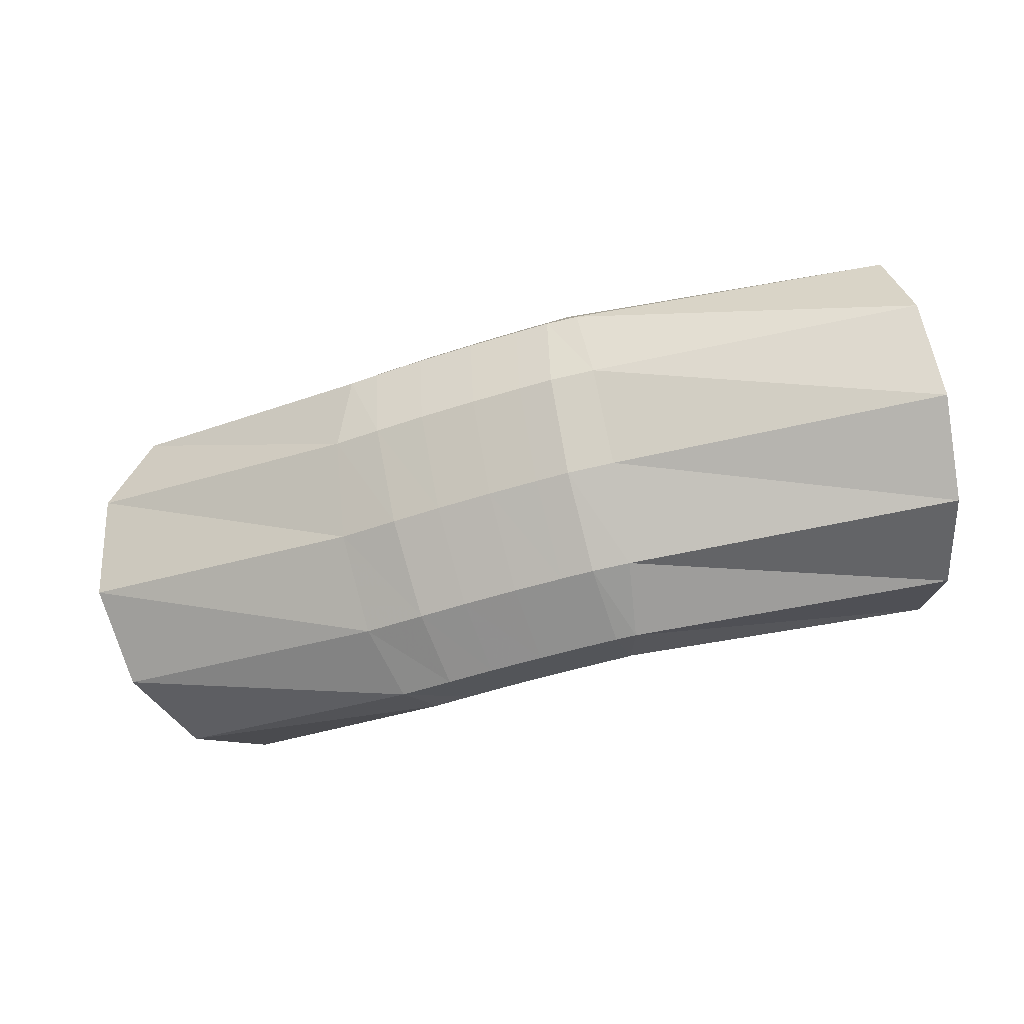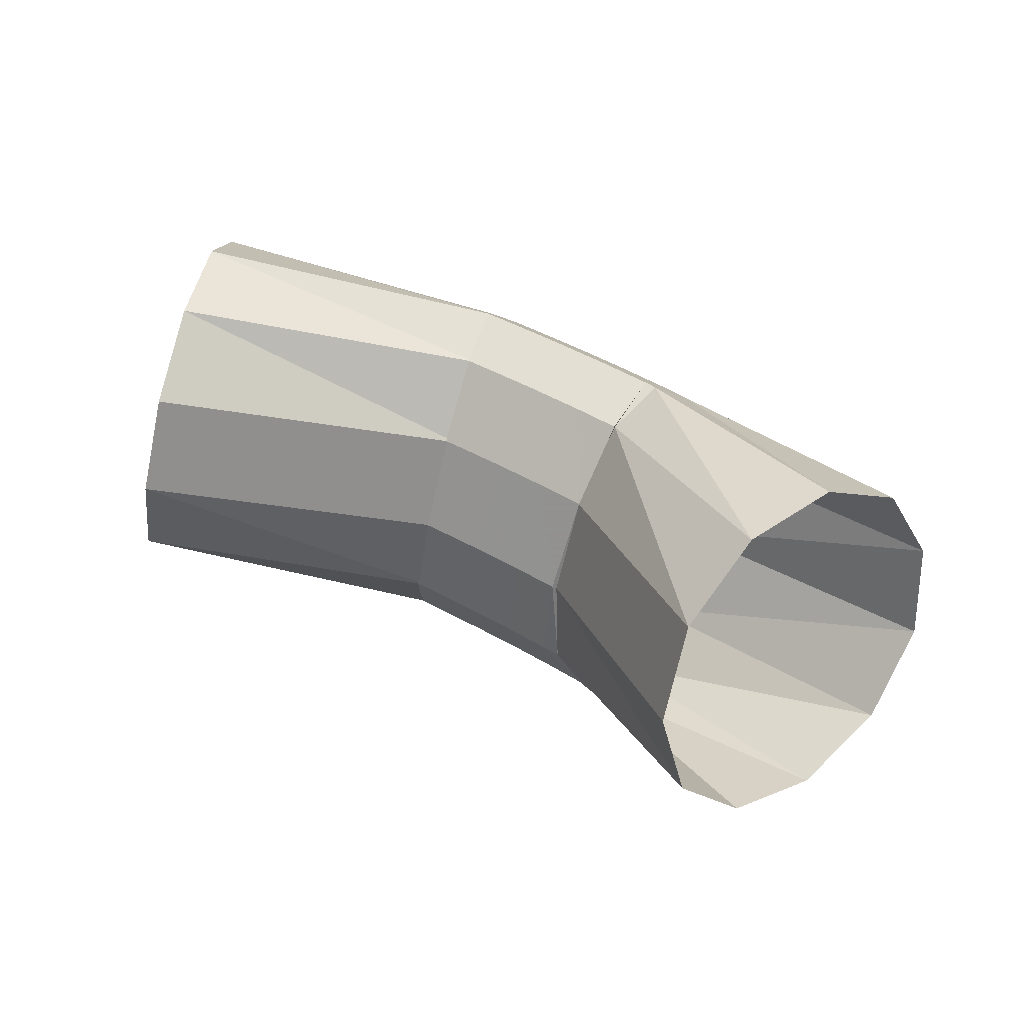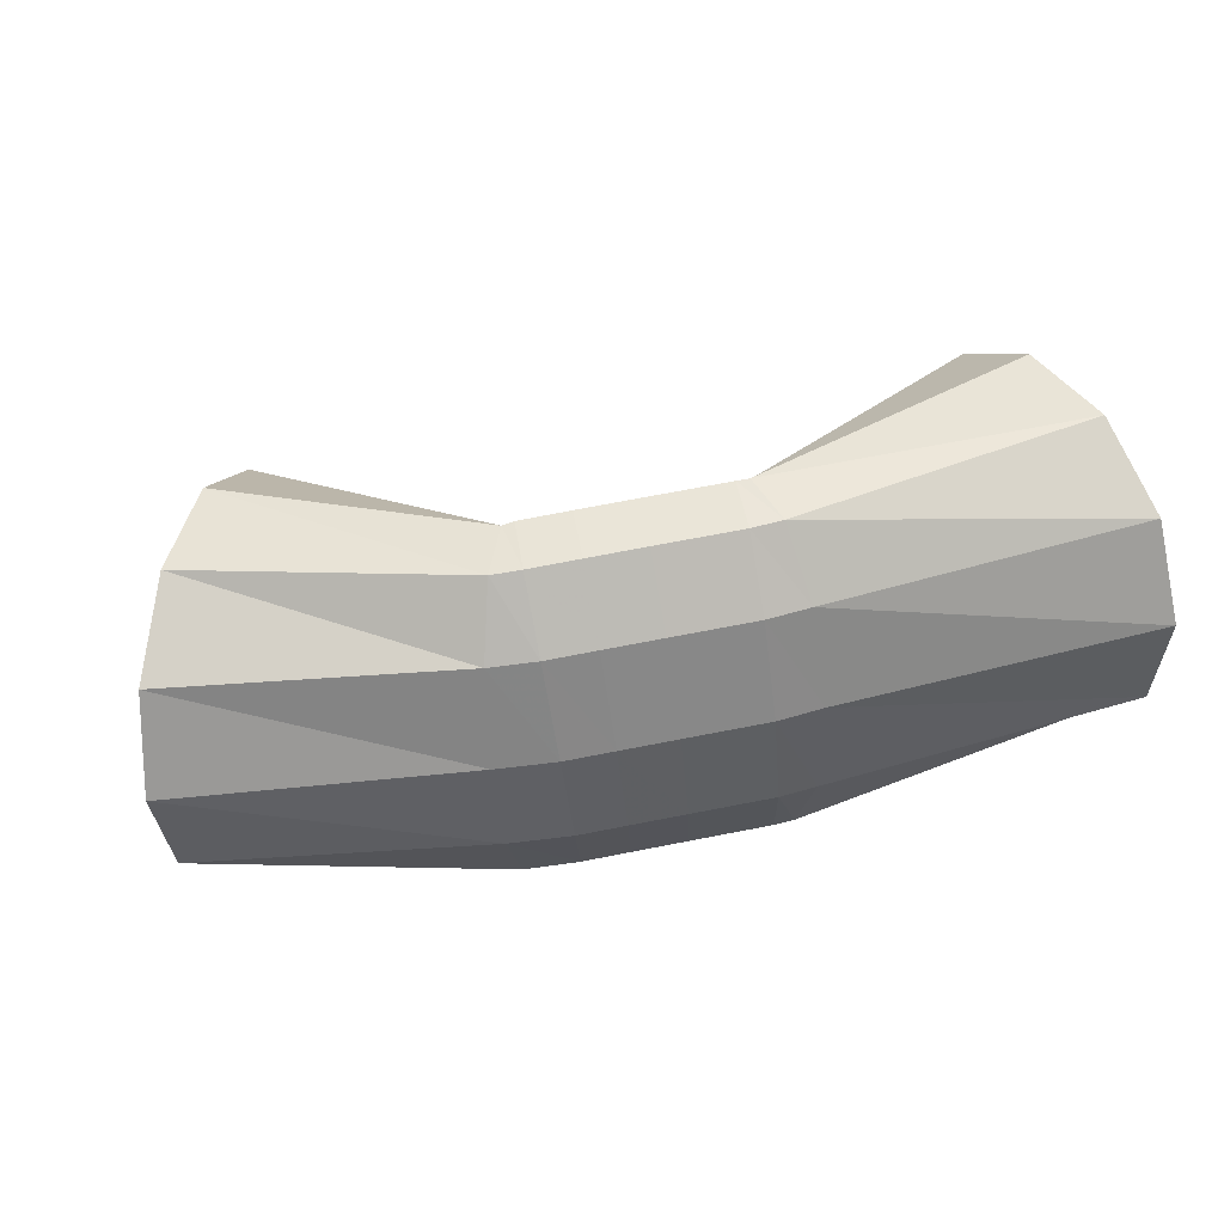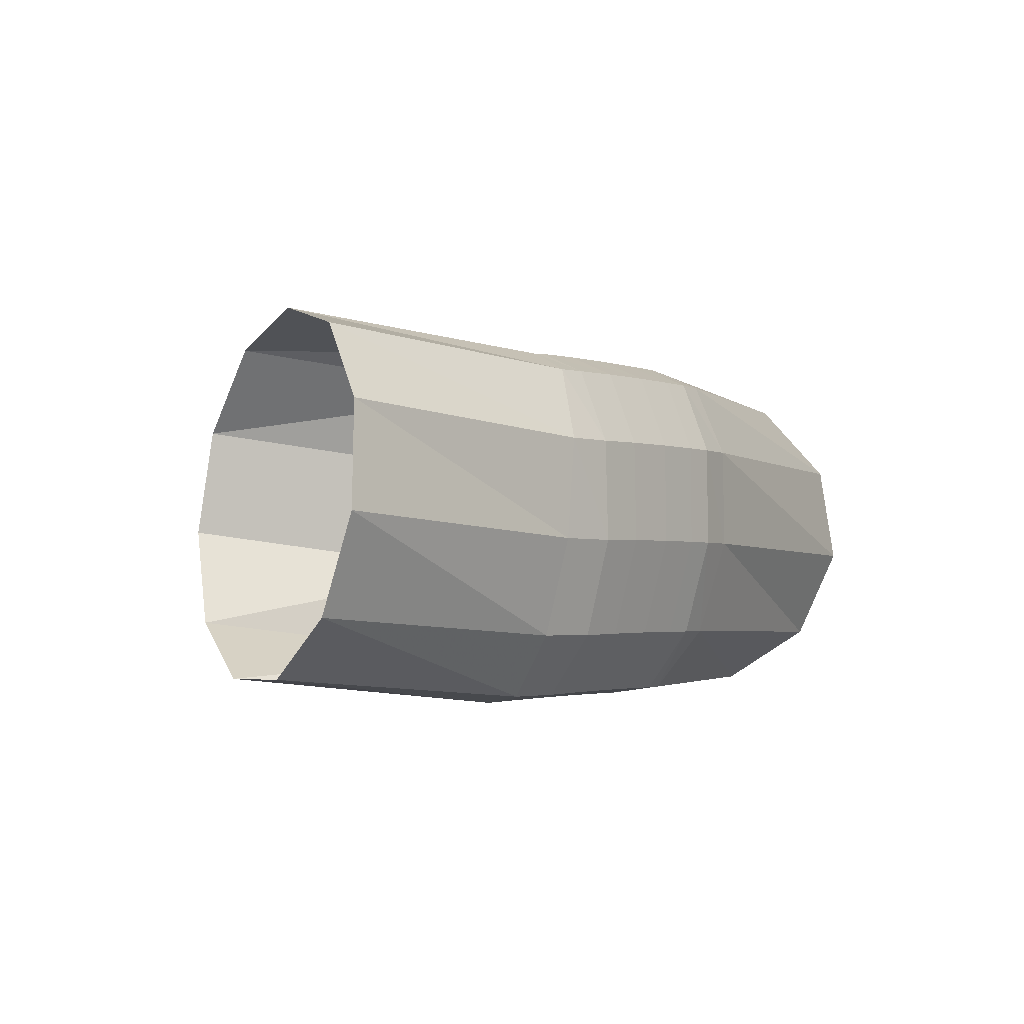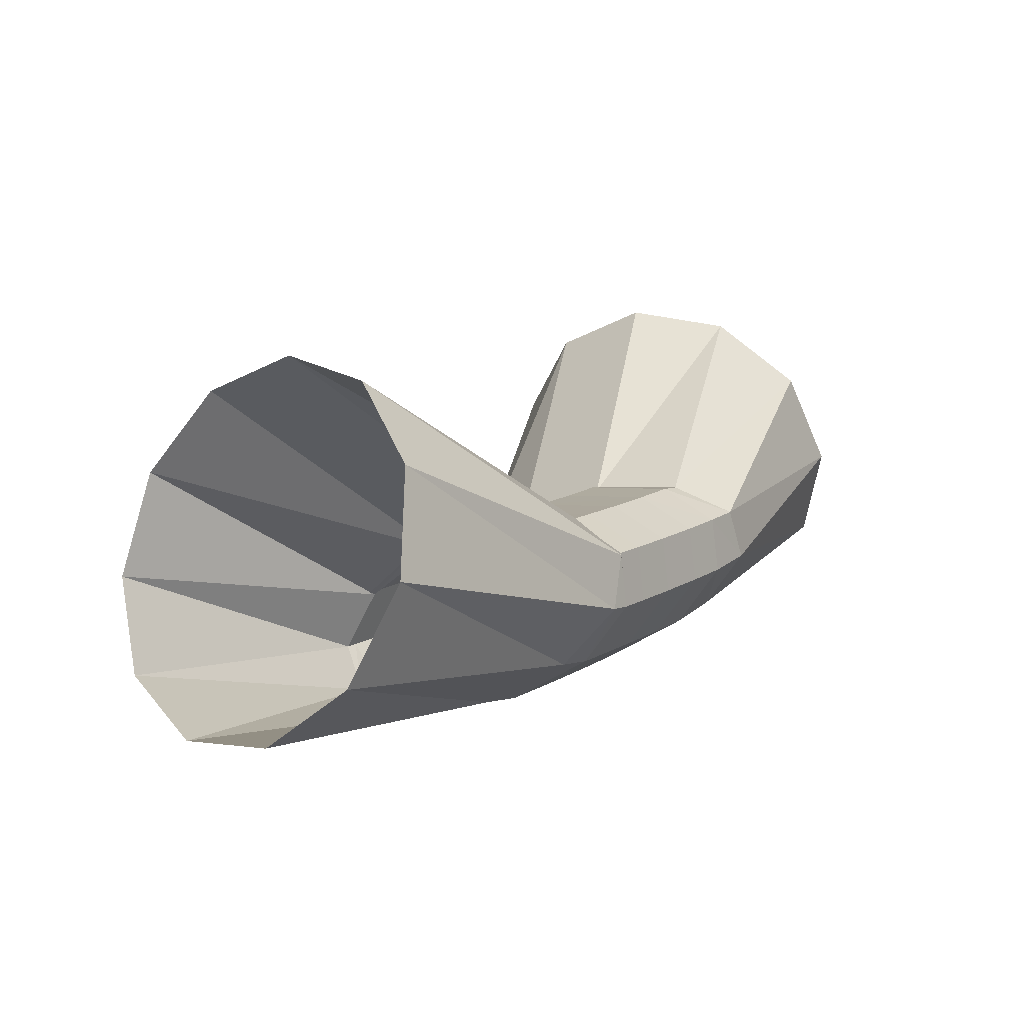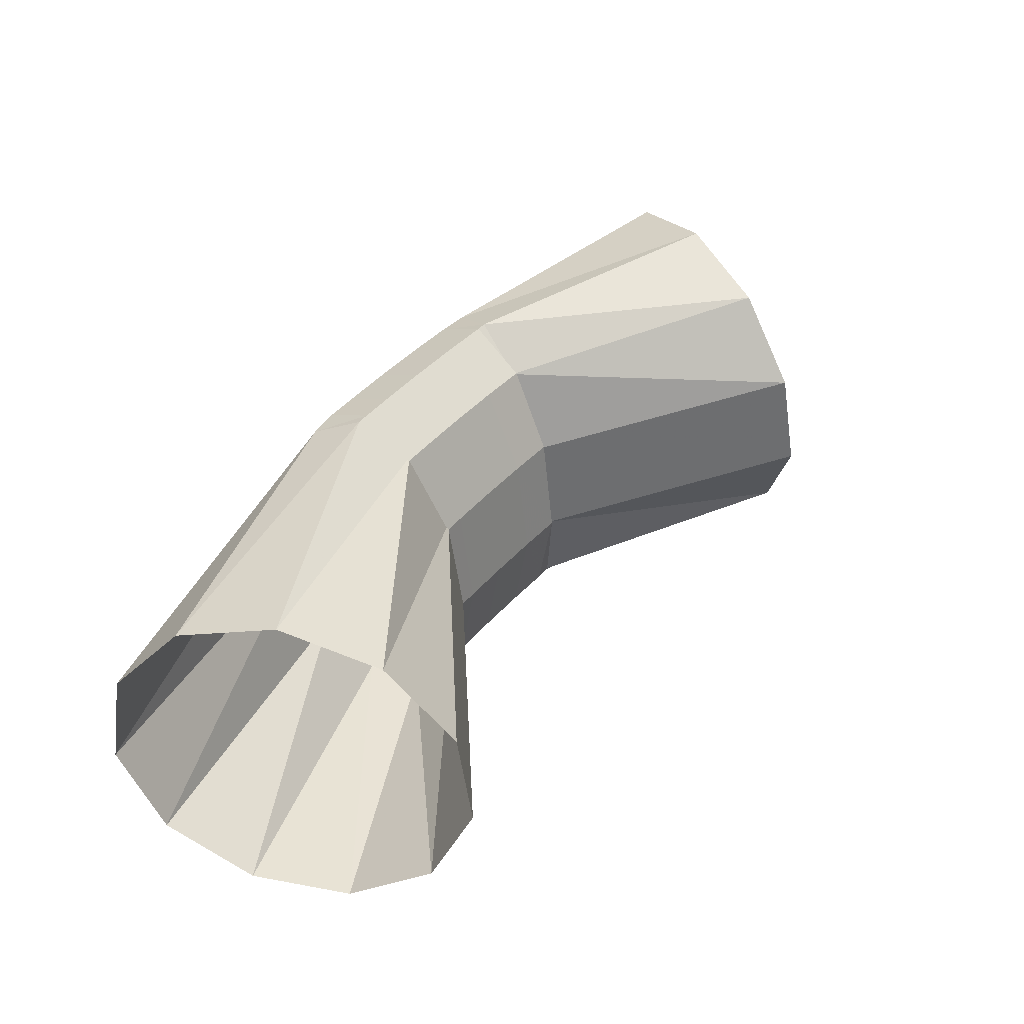
<metadata>
{"format":"obj","ext":"obj","renderer":"f3d","projection":"perspective","resolution":1024,"background":"white","views":[{"elev":-21.0,"azim":-177.5,"up":"+Y"},{"elev":31.9,"azim":14.9,"up":"+Y"},{"elev":21.9,"azim":156.3,"up":"+Y"},{"elev":-12.8,"azim":111.3,"up":"+Y"},{"elev":-8.1,"azim":-62.0,"up":"+Z"},{"elev":51.3,"azim":-70.3,"up":"+Y"}]}
</metadata>
<code>
g tube1
v 159.7 101.4 194
v 158.8 99.04 195.2
v 157.2 97.84 197.2
v 155.5 98.2 199.4
v 154.2 100 201.1
v 153.7 102.7 201.7
v 154.1 105.4 201.1
v 155.4 107.3 199.5
v 157.1 107.7 197.3
v 158.7 106.6 195.2
v 159.7 104.2 194
v 159.7 101.4 194
v 152.2 102 191.2
v 151.5 99.53 192.1
v 150.6 98.04 193.3
v 149.8 98.03 194.5
v 149.2 99.5 195.2
v 149.2 102 195.3
v 149.6 104.7 194.7
v 150.5 106.8 193.6
v 151.4 107.6 192.4
v 152.1 106.8 191.4
v 152.4 104.7 190.9
v 152.2 102 191.2
v 150.7 102.2 190.6
v 150 99.73 191.4
v 149.3 98.23 192.8
v 148.8 98.19 194.2
v 148.7 99.62 195.1
v 149.1 102.1 195.4
v 149.7 104.8 194.9
v 150.5 106.8 193.7
v 151.1 107.6 192.3
v 151.4 106.9 191.1
v 151.2 104.9 190.4
v 150.7 102.2 190.6
v 149.4 102.4 190.2
v 148.8 99.94 191
v 148.1 98.43 192.4
v 147.6 98.39 193.8
v 147.6 99.82 194.7
v 147.9 102.3 195
v 148.5 105 194.5
v 149.2 107.1 193.3
v 149.8 107.9 191.9
v 150.1 107.1 190.7
v 149.9 105.1 190
v 149.4 102.4 190.2
v 148 102.7 189.7
v 147.4 100.2 190.6
v 146.7 98.65 192
v 146.3 98.61 193.4
v 146.2 100 194.3
v 146.5 102.5 194.6
v 147.1 105.2 194
v 147.8 107.3 192.9
v 148.3 108.1 191.4
v 148.6 107.4 190.2
v 148.5 105.4 189.6
v 148 102.7 189.7
v 146.7 102.9 189.3
v 146.1 100.4 190.2
v 145.5 98.84 191.6
v 145.1 98.79 193
v 145 100.2 194
v 145.3 102.7 194.2
v 145.8 105.4 193.7
v 146.5 107.5 192.5
v 147 108.3 191.1
v 147.3 107.6 189.8
v 147.2 105.5 189.2
v 146.7 102.9 189.3
v 145.9 103 189.1
v 145.2 100.5 190
v 144.6 98.96 191.4
v 144.2 98.91 192.8
v 144.1 100.3 193.7
v 144.4 102.8 194
v 145 105.5 193.4
v 145.6 107.6 192.2
v 146.2 108.4 190.8
v 146.4 107.7 189.6
v 146.3 105.7 188.9
v 145.9 103 189.1
v 144.6 103.2 188.9
v 144.2 100.6 189.9
v 144.1 99.05 191.3
v 144.2 98.91 192.7
v 144.6 100.3 193.7
v 145.1 102.7 194
v 145.5 105.4 193.4
v 145.8 107.6 192.2
v 145.8 108.5 190.7
v 145.6 107.8 189.4
v 145.1 105.9 188.8
v 144.6 103.2 188.9
v 135.9 104.4 187.5
v 135.5 101.9 188.8
v 135.5 100.5 191.2
v 135.9 100.6 194
v 136.5 102.2 196.3
v 137.1 104.7 197.3
v 137.5 107.4 196.7
v 137.7 109.5 194.8
v 137.5 110.2 192.1
v 137 109.3 189.4
v 136.4 107.1 187.7
v 135.9 104.4 187.5
f 1 2 14
f 14 13 1
f 2 3 15
f 15 14 2
f 3 4 16
f 16 15 3
f 4 5 17
f 17 16 4
f 5 6 18
f 18 17 5
f 6 7 19
f 19 18 6
f 7 8 20
f 20 19 7
f 8 9 21
f 21 20 8
f 9 10 22
f 22 21 9
f 10 11 23
f 23 22 10
f 11 12 24
f 24 23 11
f 13 14 26
f 26 25 13
f 14 15 27
f 27 26 14
f 15 16 28
f 28 27 15
f 16 17 29
f 29 28 16
f 17 18 30
f 30 29 17
f 18 19 31
f 31 30 18
f 19 20 32
f 32 31 19
f 20 21 33
f 33 32 20
f 21 22 34
f 34 33 21
f 22 23 35
f 35 34 22
f 23 24 36
f 36 35 23
f 25 26 38
f 38 37 25
f 26 27 39
f 39 38 26
f 27 28 40
f 40 39 27
f 28 29 41
f 41 40 28
f 29 30 42
f 42 41 29
f 30 31 43
f 43 42 30
f 31 32 44
f 44 43 31
f 32 33 45
f 45 44 32
f 33 34 46
f 46 45 33
f 34 35 47
f 47 46 34
f 35 36 48
f 48 47 35
f 37 38 50
f 50 49 37
f 38 39 51
f 51 50 38
f 39 40 52
f 52 51 39
f 40 41 53
f 53 52 40
f 41 42 54
f 54 53 41
f 42 43 55
f 55 54 42
f 43 44 56
f 56 55 43
f 44 45 57
f 57 56 44
f 45 46 58
f 58 57 45
f 46 47 59
f 59 58 46
f 47 48 60
f 60 59 47
f 49 50 62
f 62 61 49
f 50 51 63
f 63 62 50
f 51 52 64
f 64 63 51
f 52 53 65
f 65 64 52
f 53 54 66
f 66 65 53
f 54 55 67
f 67 66 54
f 55 56 68
f 68 67 55
f 56 57 69
f 69 68 56
f 57 58 70
f 70 69 57
f 58 59 71
f 71 70 58
f 59 60 72
f 72 71 59
f 61 62 74
f 74 73 61
f 62 63 75
f 75 74 62
f 63 64 76
f 76 75 63
f 64 65 77
f 77 76 64
f 65 66 78
f 78 77 65
f 66 67 79
f 79 78 66
f 67 68 80
f 80 79 67
f 68 69 81
f 81 80 68
f 69 70 82
f 82 81 69
f 70 71 83
f 83 82 70
f 71 72 84
f 84 83 71
f 73 74 86
f 86 85 73
f 74 75 87
f 87 86 74
f 75 76 88
f 88 87 75
f 76 77 89
f 89 88 76
f 77 78 90
f 90 89 77
f 78 79 91
f 91 90 78
f 79 80 92
f 92 91 79
f 80 81 93
f 93 92 80
f 81 82 94
f 94 93 81
f 82 83 95
f 95 94 82
f 83 84 96
f 96 95 83
f 85 86 98
f 98 97 85
f 86 87 99
f 99 98 86
f 87 88 100
f 100 99 87
f 88 89 101
f 101 100 88
f 89 90 102
f 102 101 89
f 90 91 103
f 103 102 90
f 91 92 104
f 104 103 91
f 92 93 105
f 105 104 92
f 93 94 106
f 106 105 93
f 94 95 107
f 107 106 94
f 95 96 108
f 108 107 95

</code>
